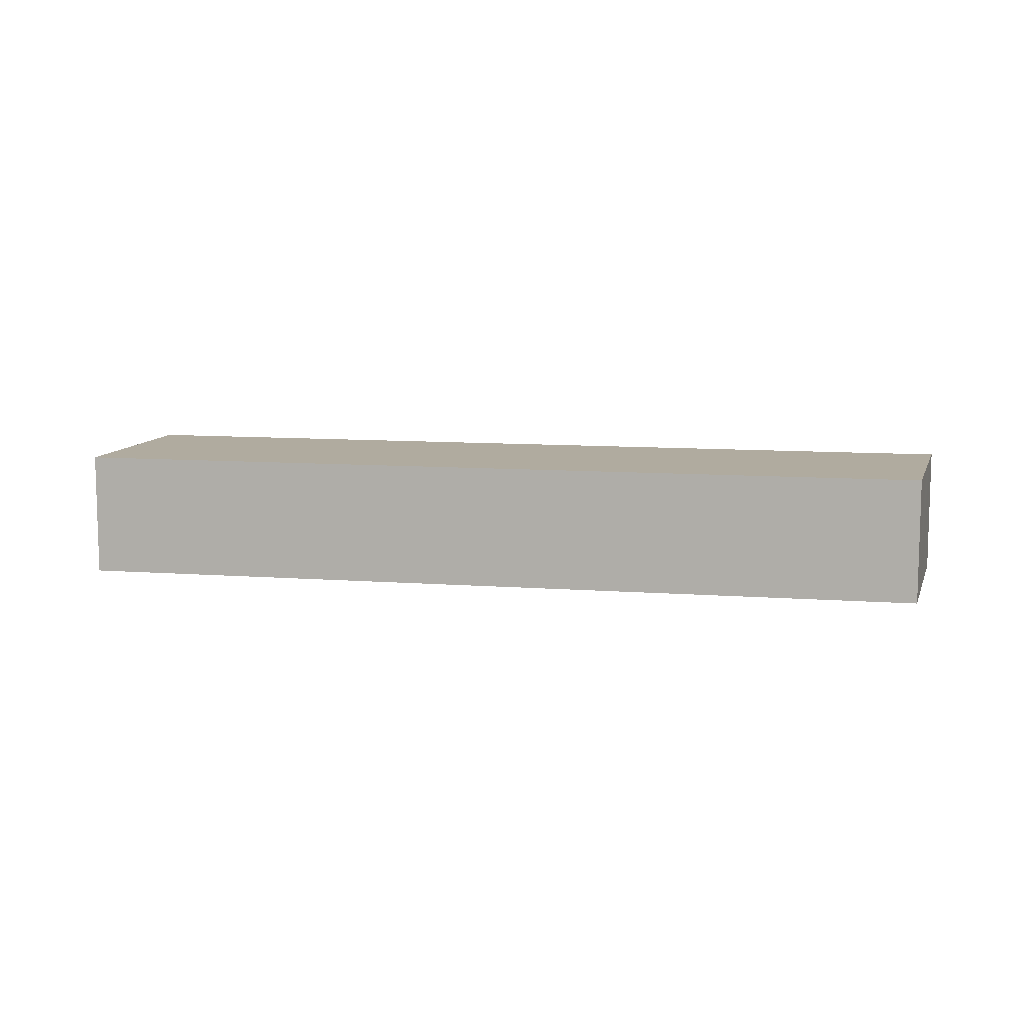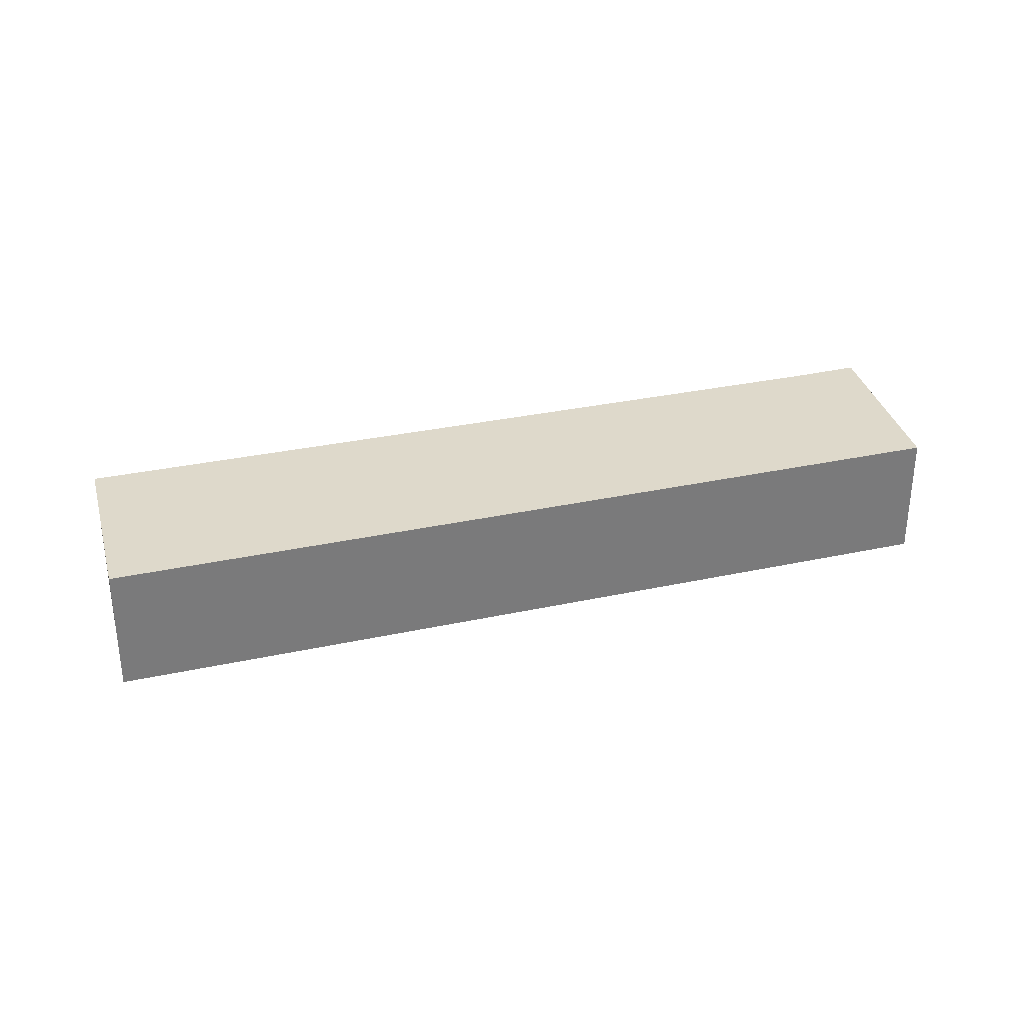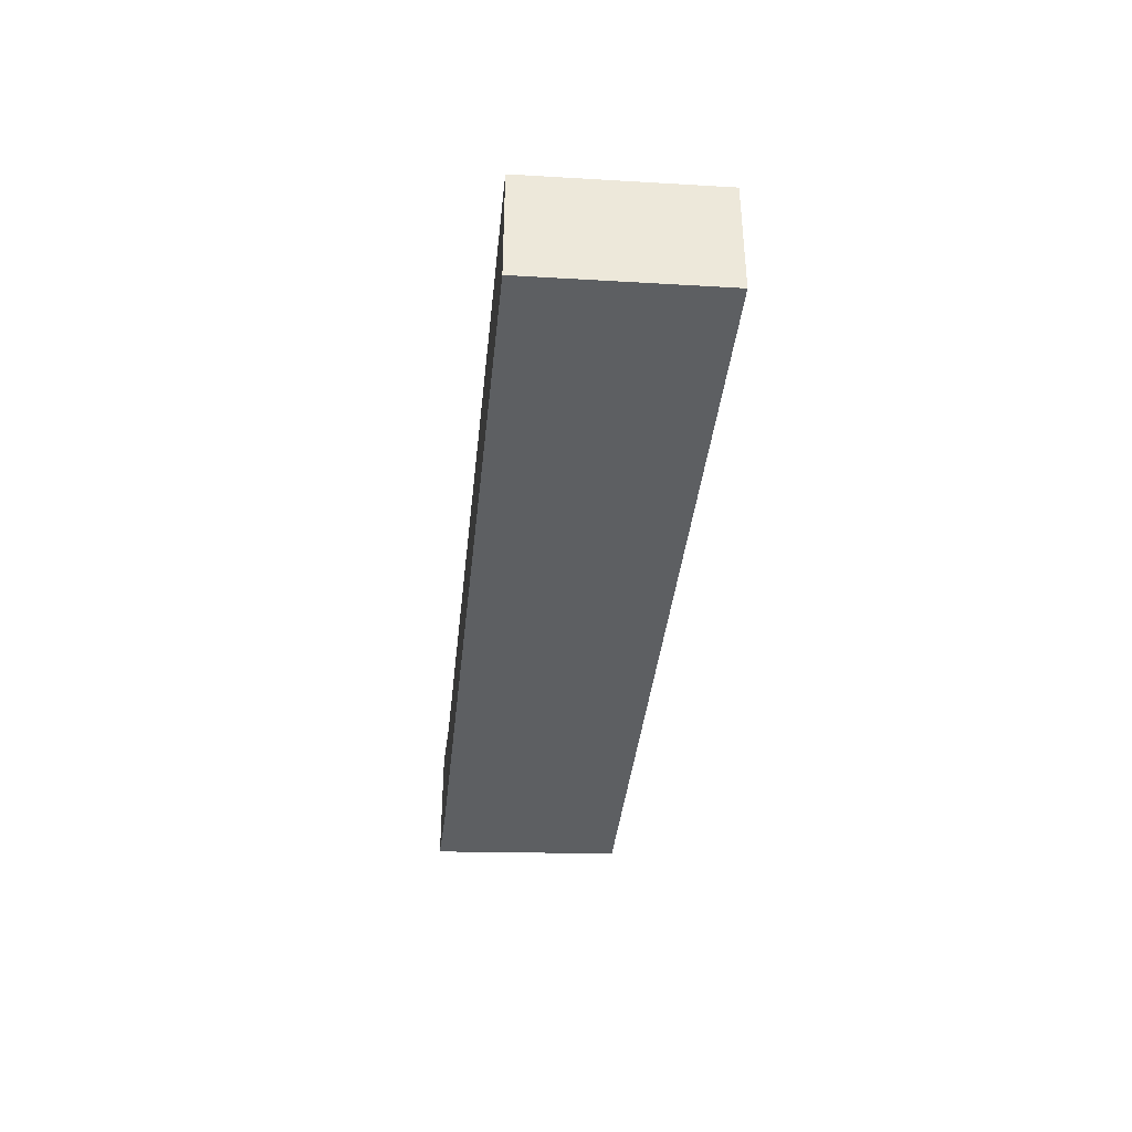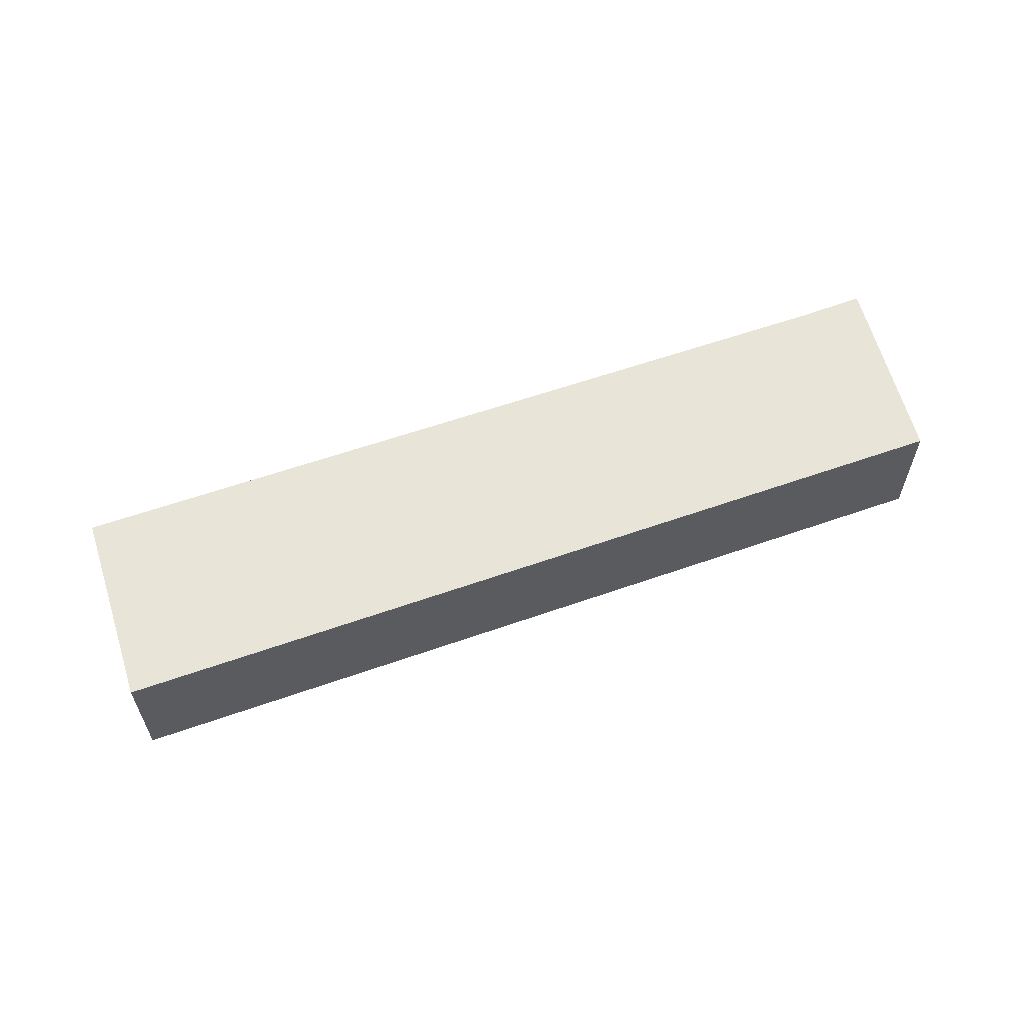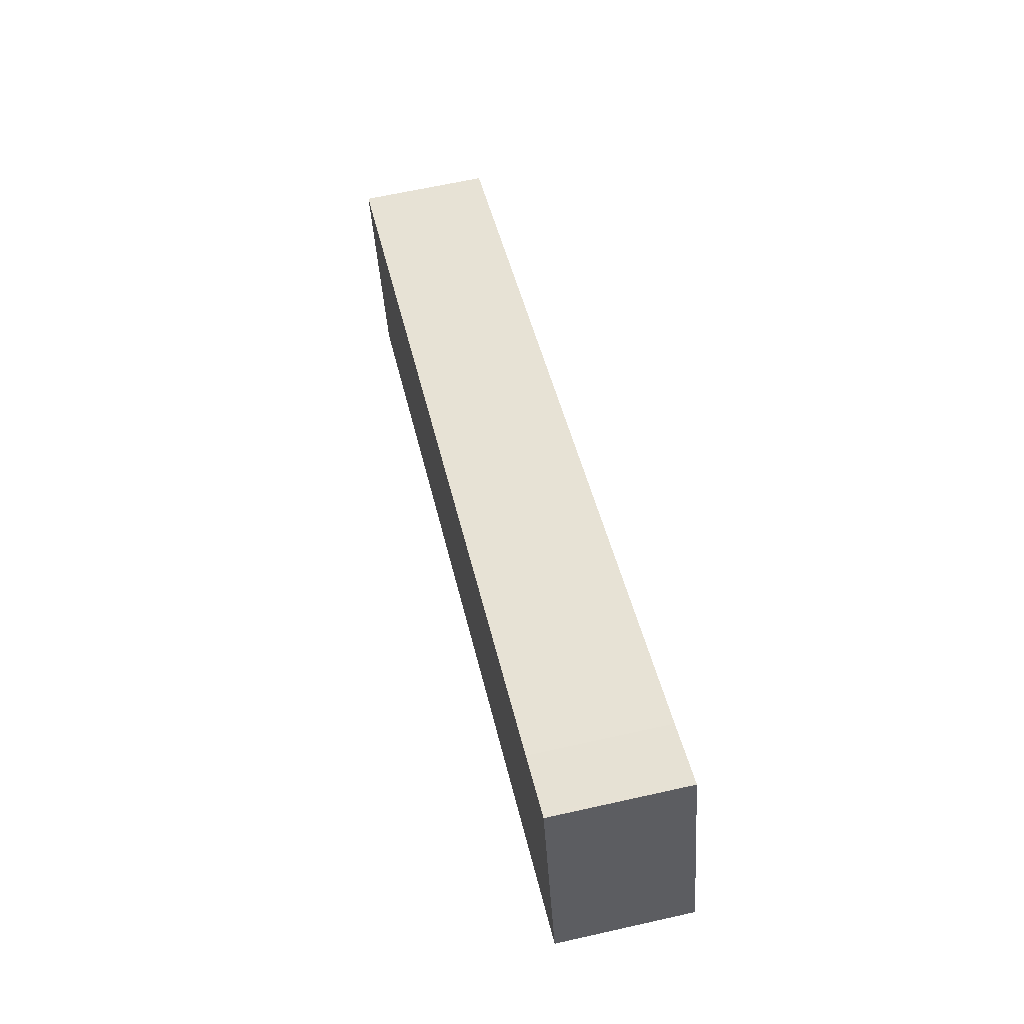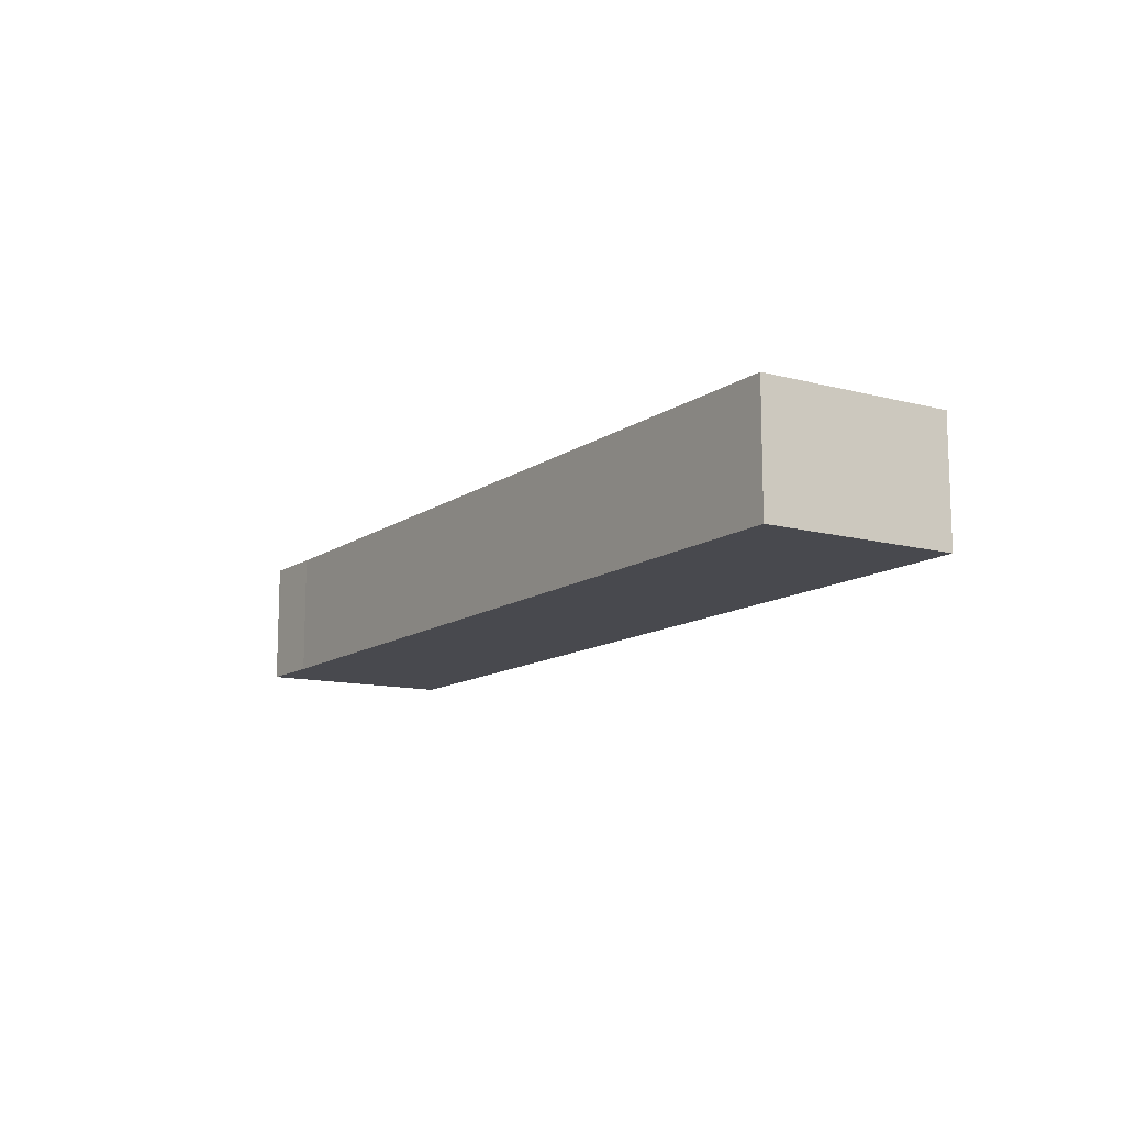
<metadata>
{"format":"obj","ext":"obj","renderer":"f3d","projection":"perspective","resolution":1024,"background":"white","views":[{"elev":9.7,"azim":-148.5,"up":"+Y"},{"elev":31.7,"azim":-176.6,"up":"+Y"},{"elev":-39.5,"azim":104.4,"up":"+Y"},{"elev":60.5,"azim":-179.2,"up":"+Y"},{"elev":63.7,"azim":-102.8,"up":"+Z"},{"elev":-12.7,"azim":77.0,"up":"+Y"}]}
</metadata>
<code>
v  10.88 1.661 -4.083
v  1.533 1.661 2.185
v  11.71 1.661 -1.59
v  0 1.661 1.017e-16
v  0.774 1.661 2.487
v  0.326 1.661 1.153
v  0.71 1.661 2.512
v  0.542 1.661 1.919
v  0.71 -1.538e-16 2.512
v  1.533 -1.338e-16 2.185
v  0.774 -1.523e-16 2.487
v  11.71 9.736e-17 -1.59
v  10.88 2.5e-16 -4.083
v  0 0 0
v  0.326 -7.06e-17 1.153
v  0.542 -1.175e-16 1.919
g defaultobject
f 1 2 3
f 2 1 4
f 2 4 5
f 5 4 6
f 5 6 7
f 7 6 8
f 9 5 7
f 5 9 2
f 2 9 10
f 10 9 11
f 10 3 2
f 3 10 12
f 12 1 3
f 1 12 13
f 13 4 1
f 4 13 14
f 14 6 4
f 6 14 8
f 8 14 15
f 8 15 7
f 7 15 16
f 7 16 9
f 10 13 12
f 13 10 14
f 14 10 11
f 14 11 15
f 15 11 9
f 15 9 16

</code>
